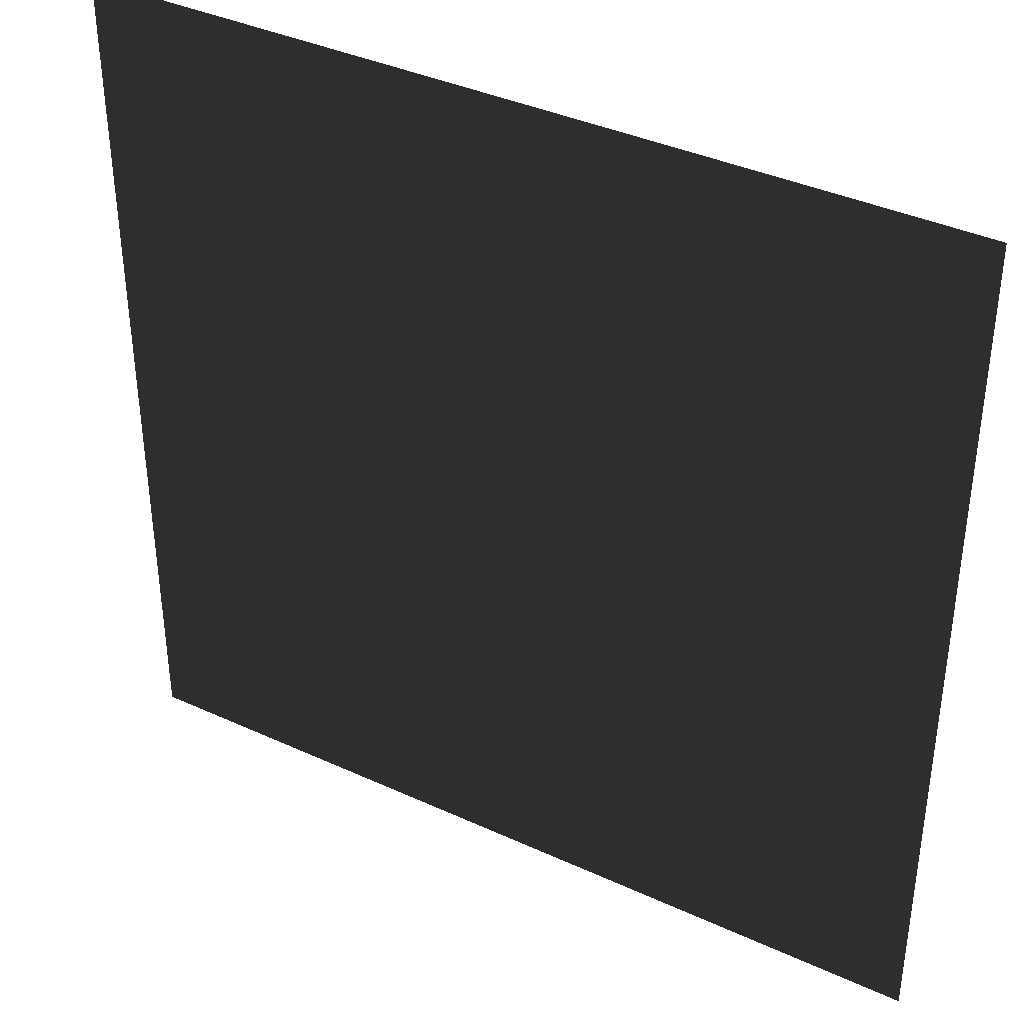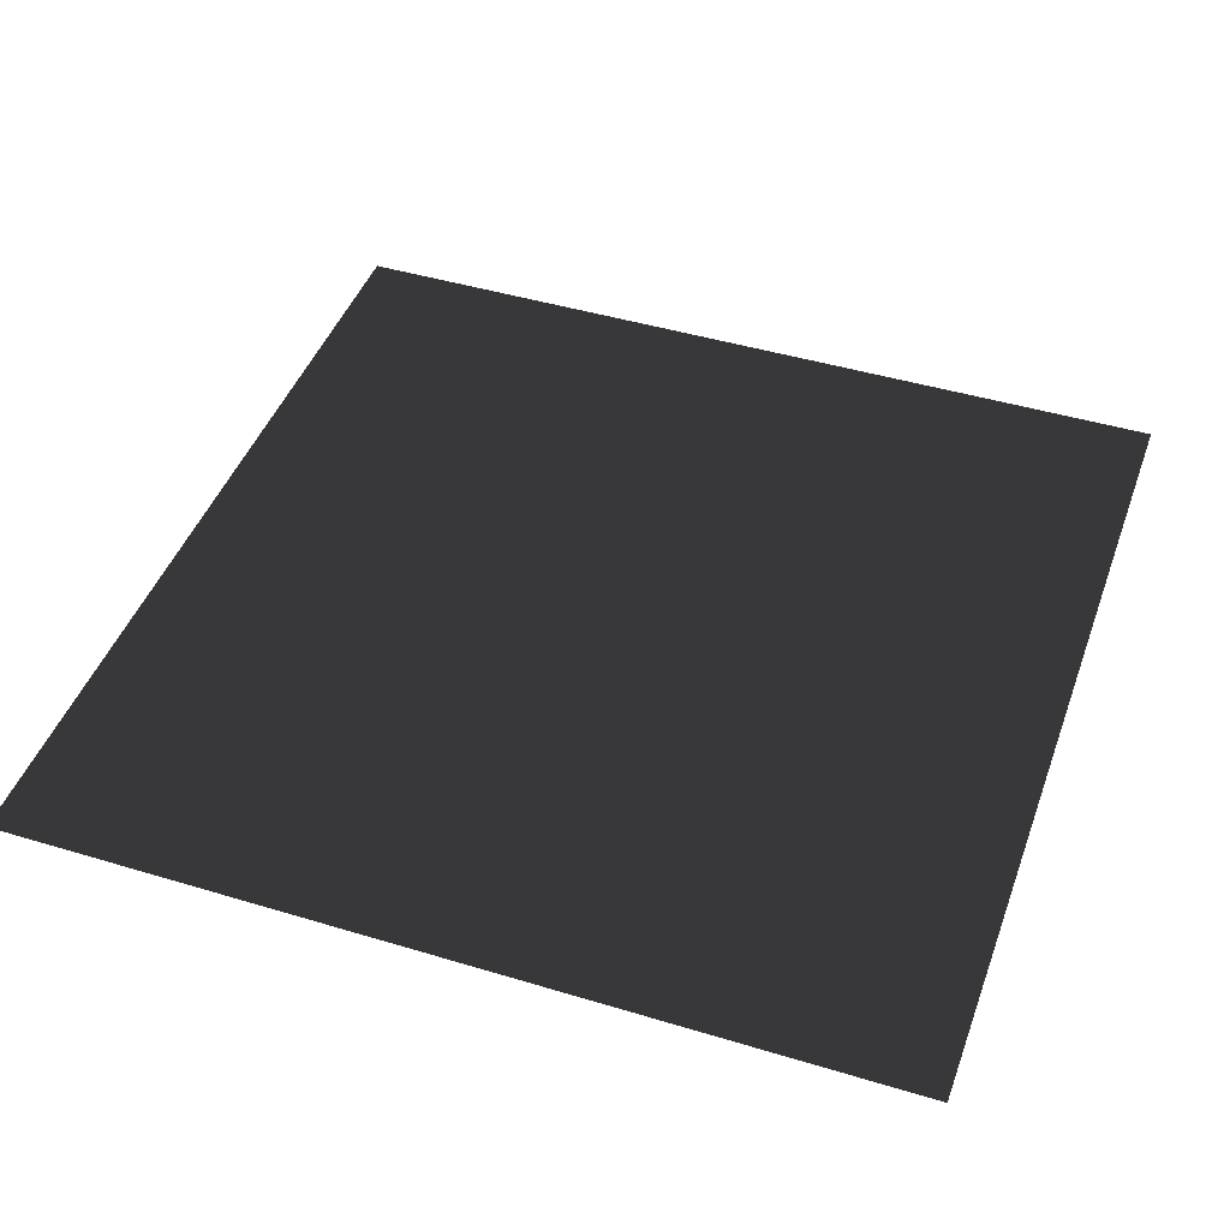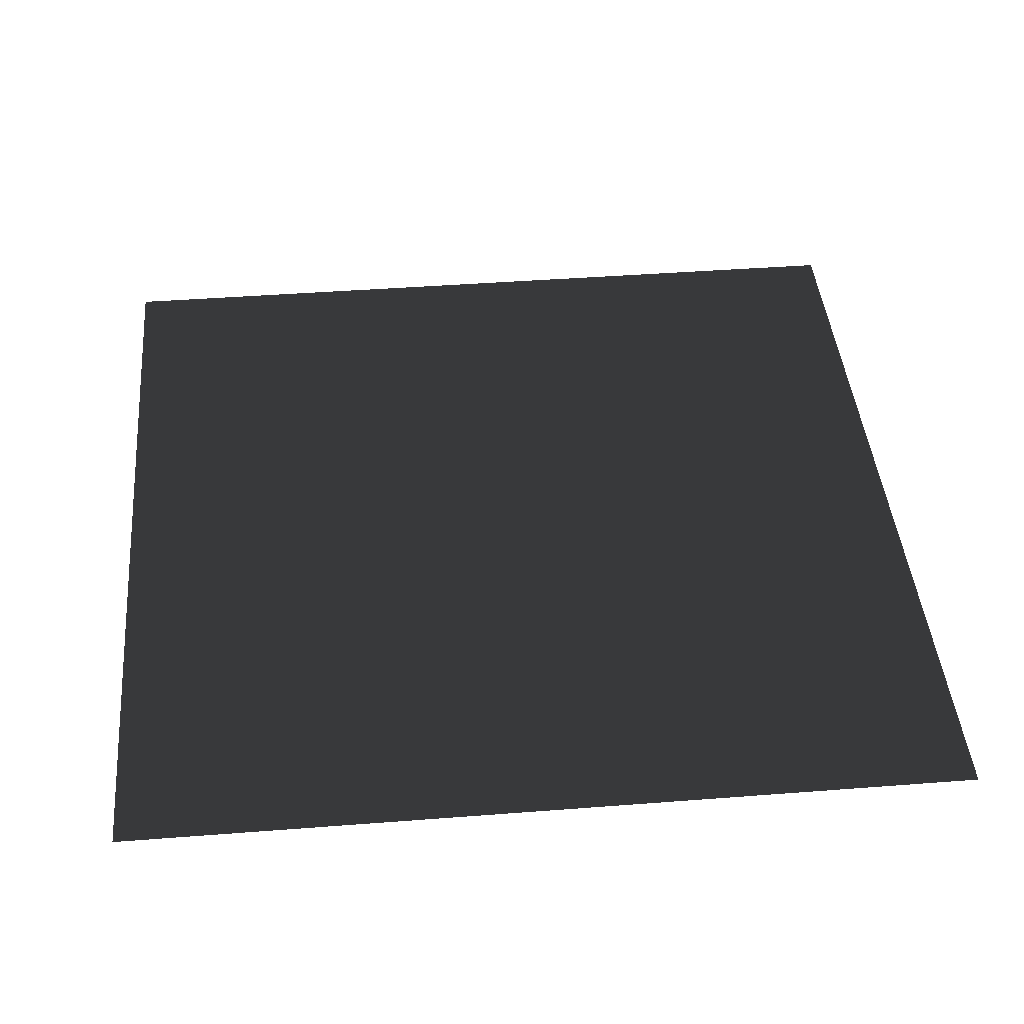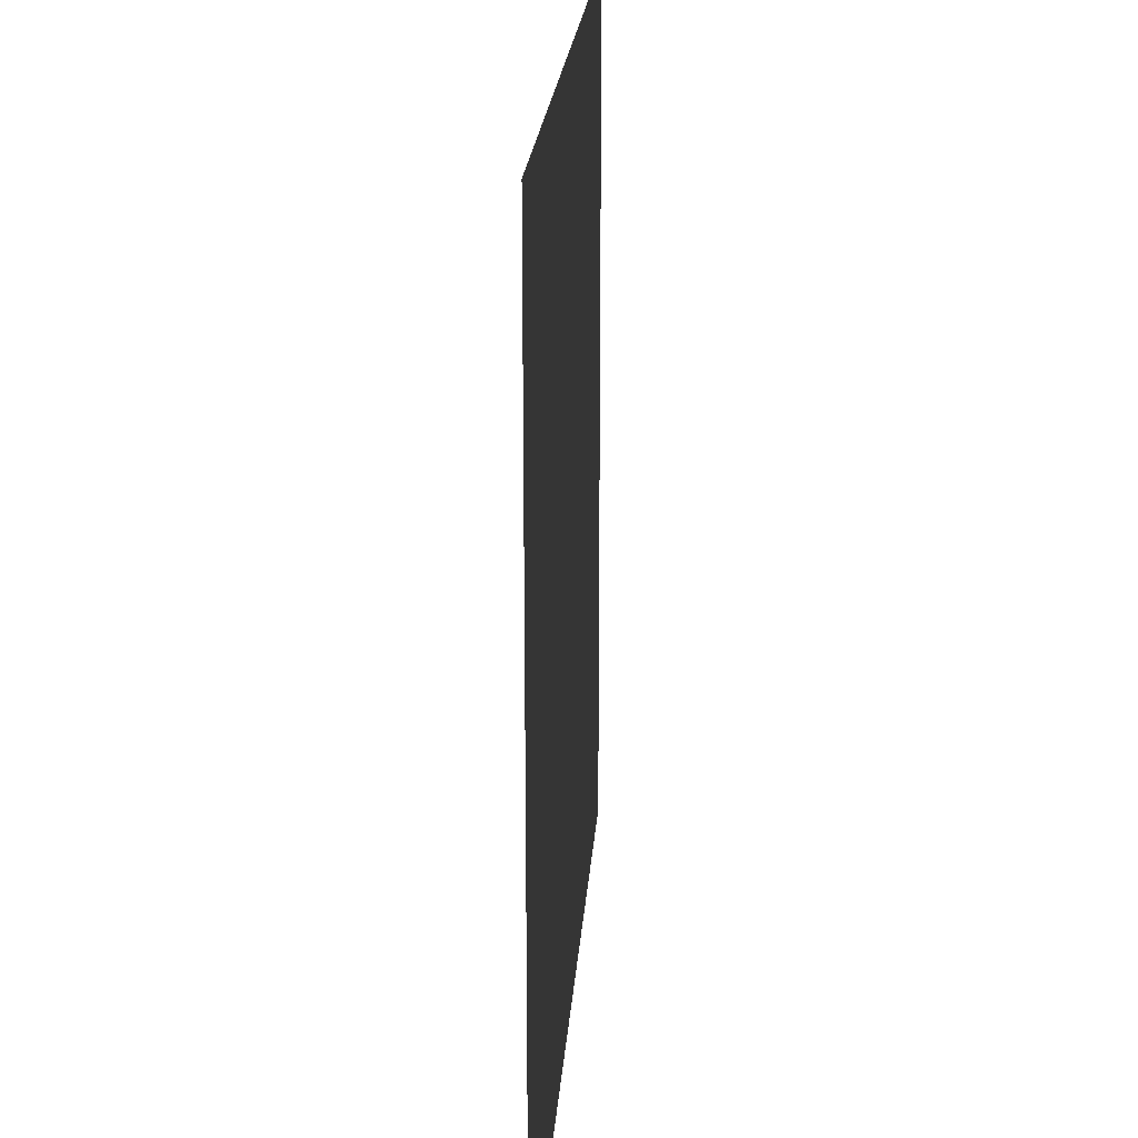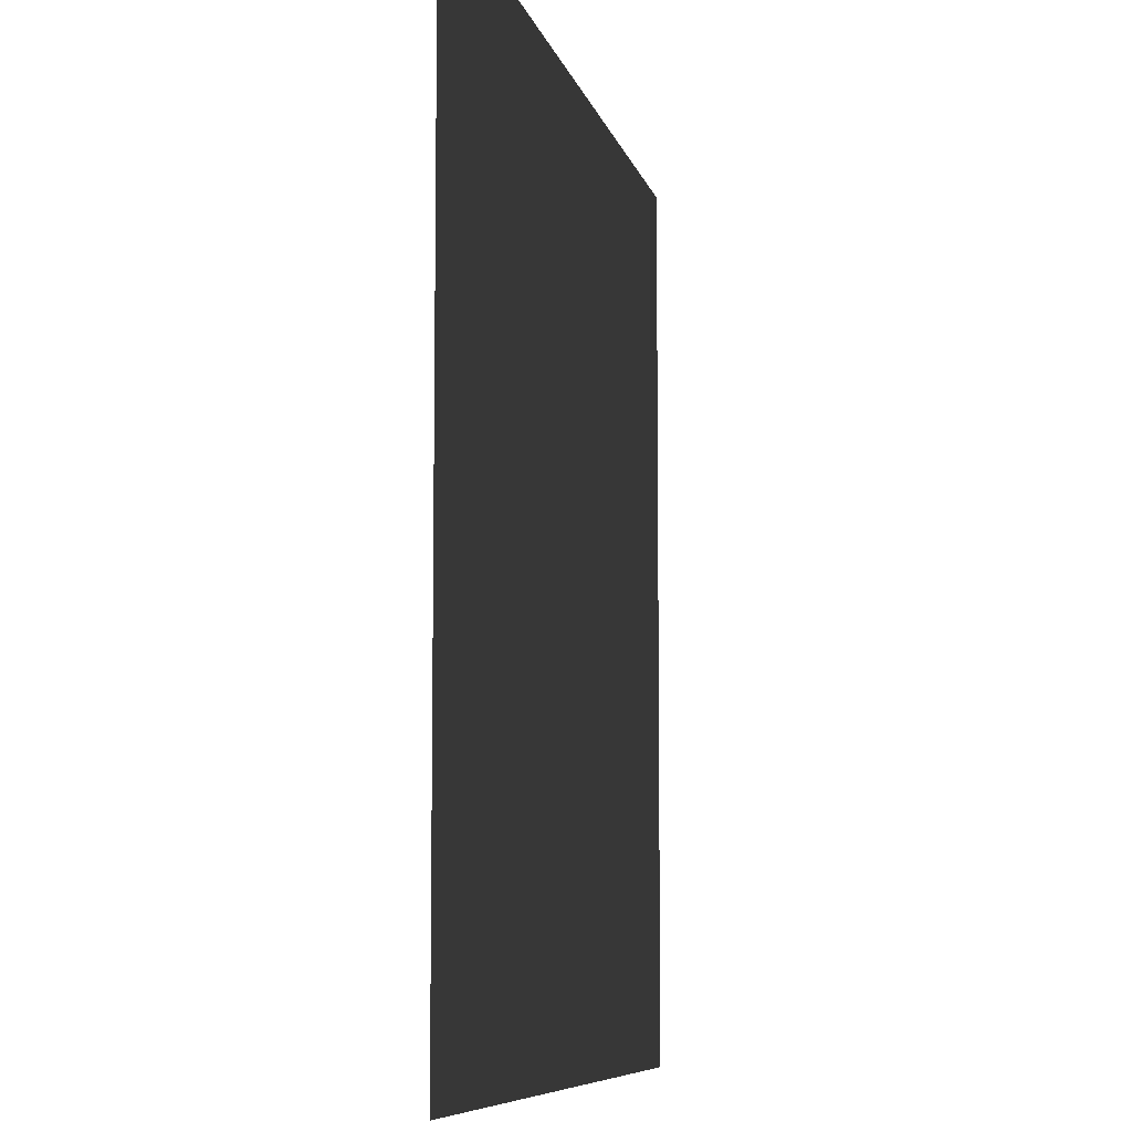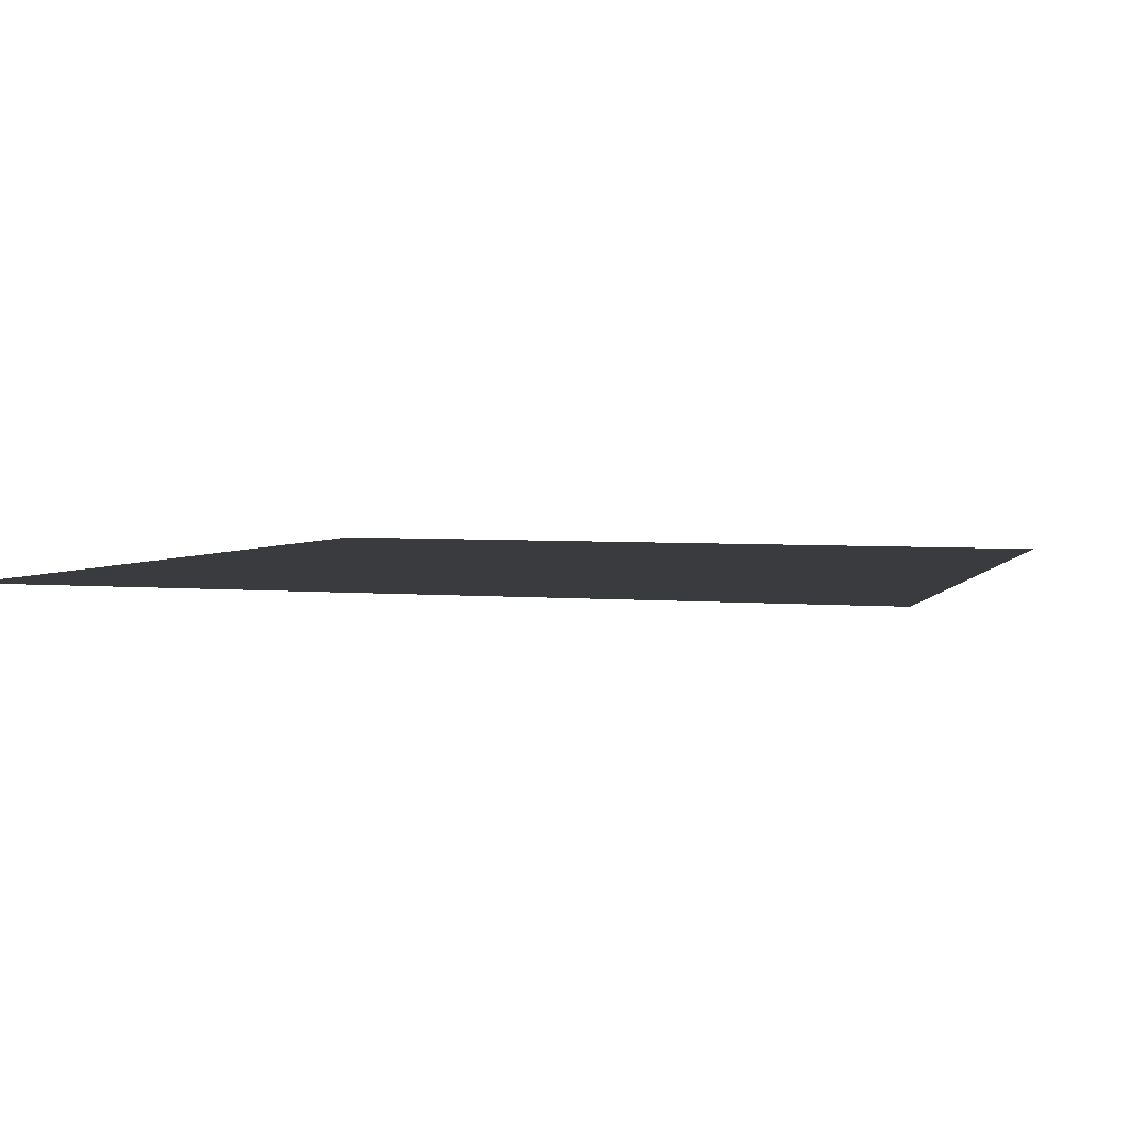
<metadata>
{"format":"obj","ext":"obj","renderer":"f3d","projection":"perspective","resolution":1024,"background":"white","views":[{"elev":38.5,"azim":-149.9,"up":"+Y"},{"elev":44.7,"azim":-160.6,"up":"+Z"},{"elev":43.5,"azim":84.8,"up":"+Z"},{"elev":21.0,"azim":-86.0,"up":"+Y"},{"elev":-7.7,"azim":102.2,"up":"+Y"},{"elev":3.6,"azim":-71.9,"up":"+Z"}]}
</metadata>
<code>
v 0 0 0
v 0 1 0
v 1 1 0
v 1 0 0
f 1 2 4
f 2 3 4

</code>
